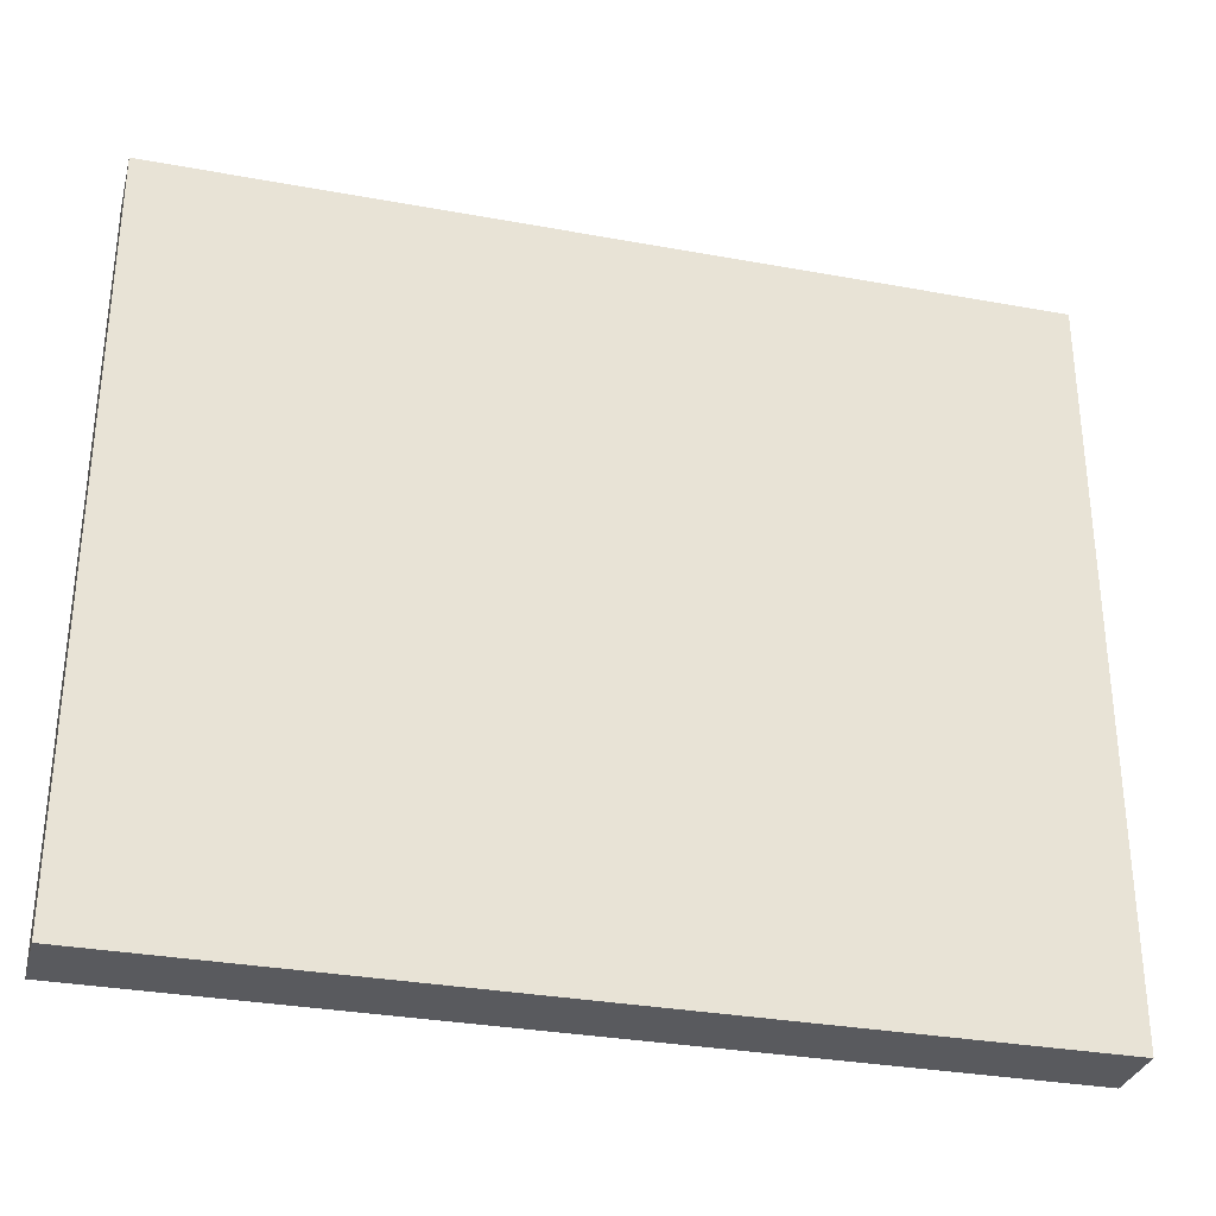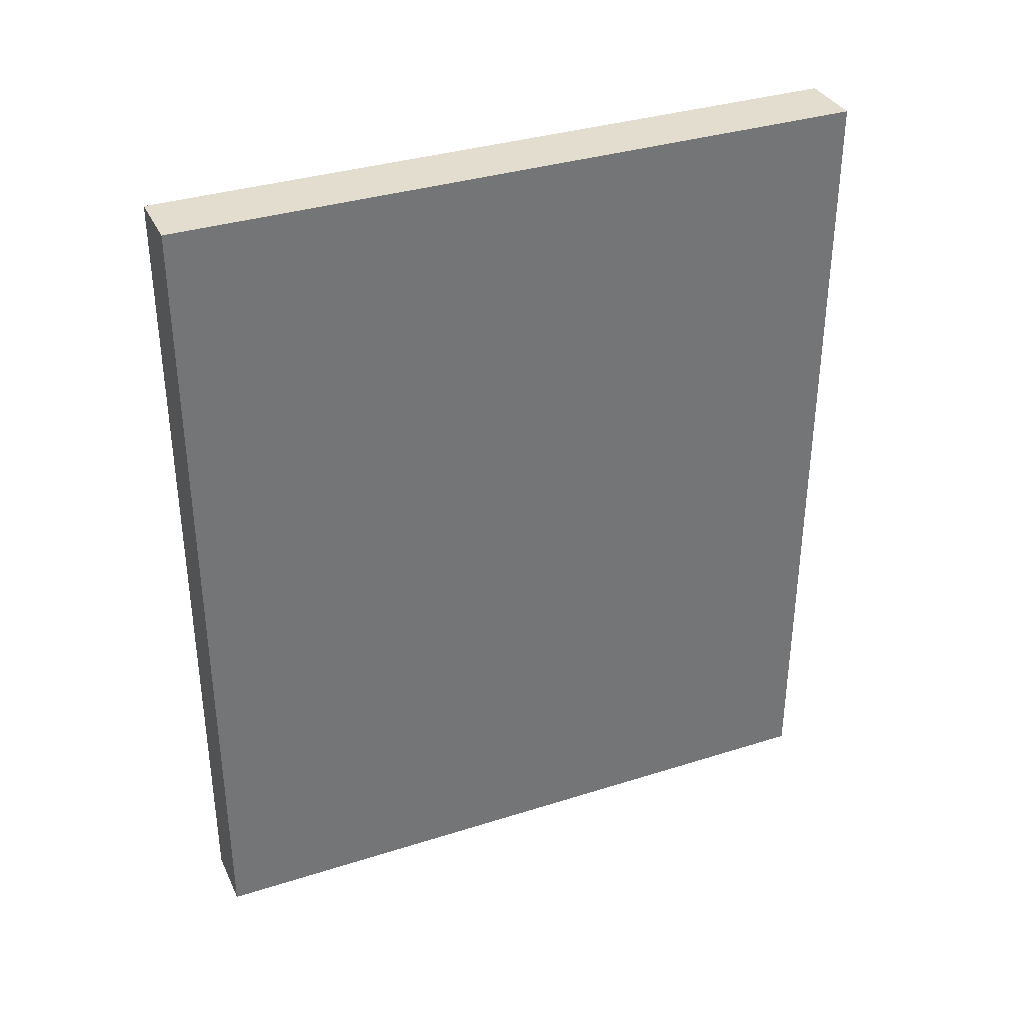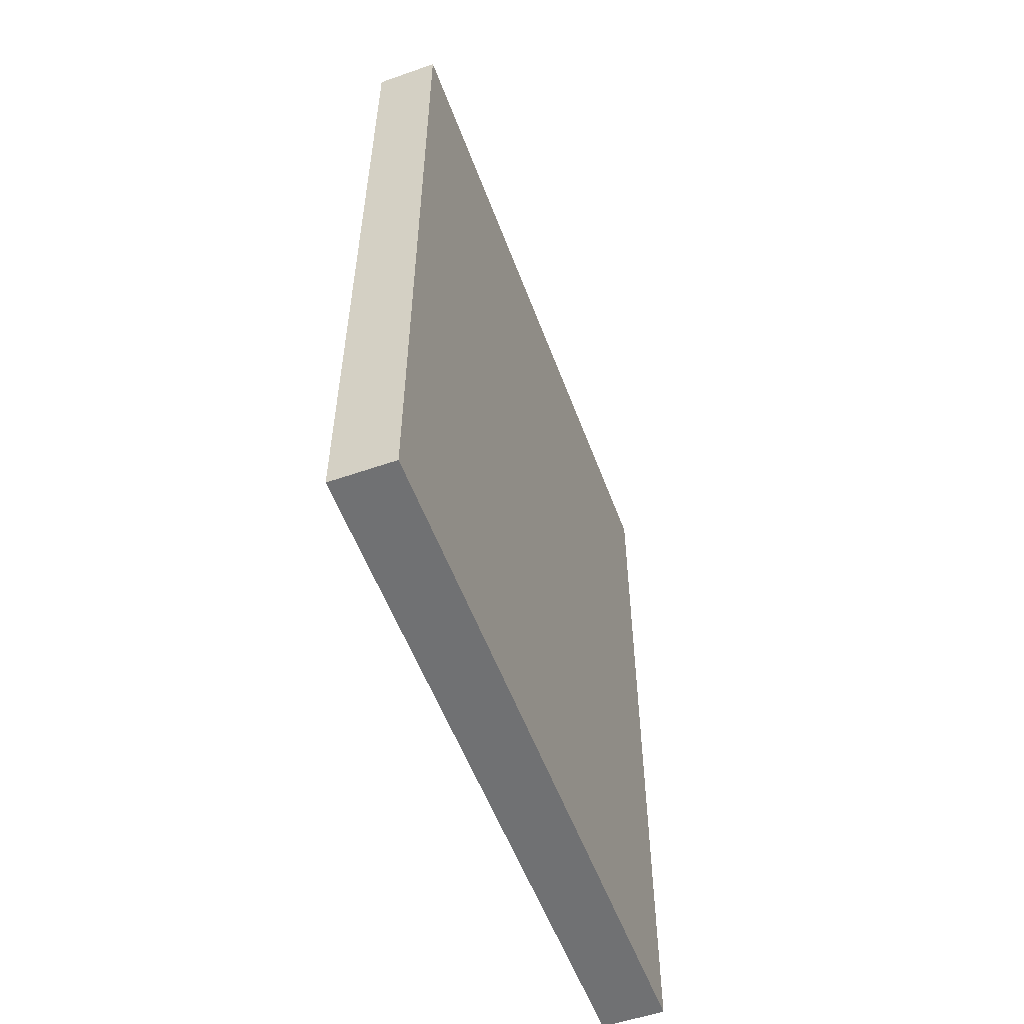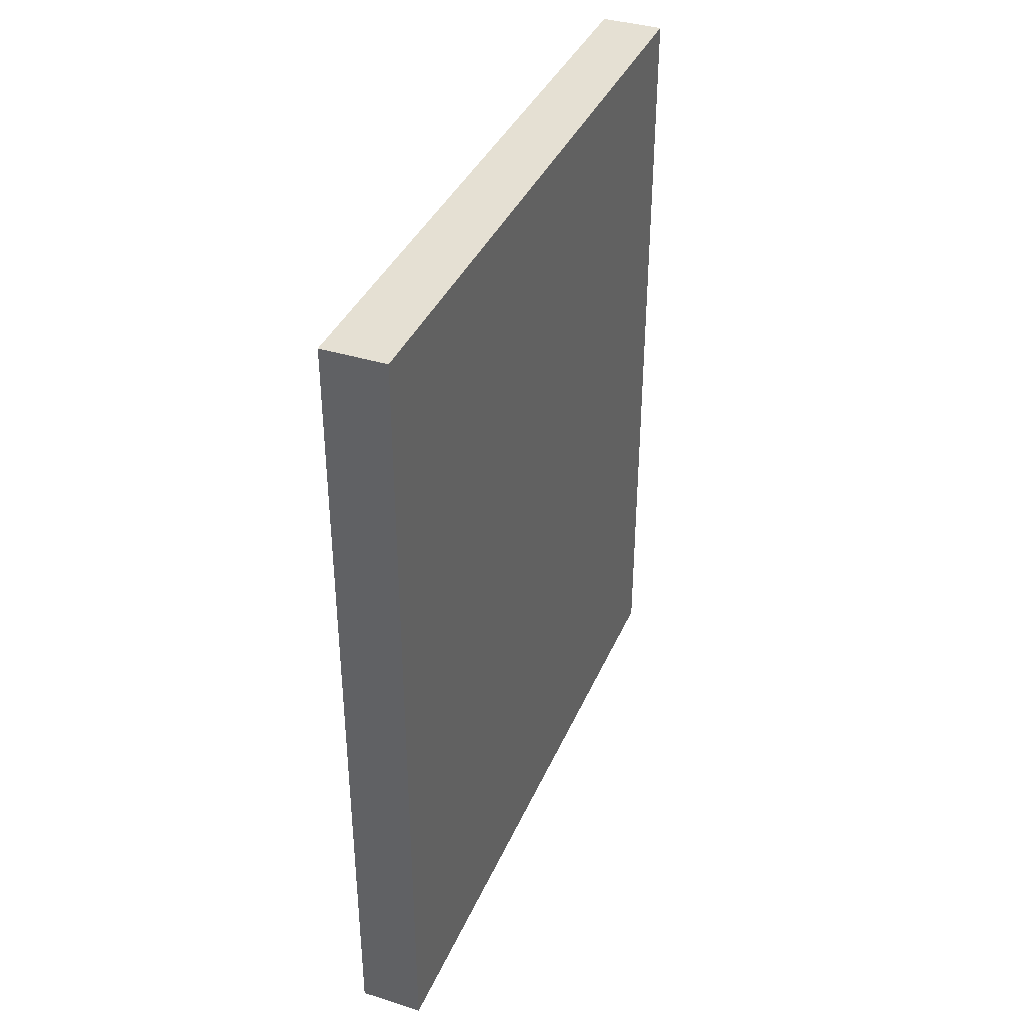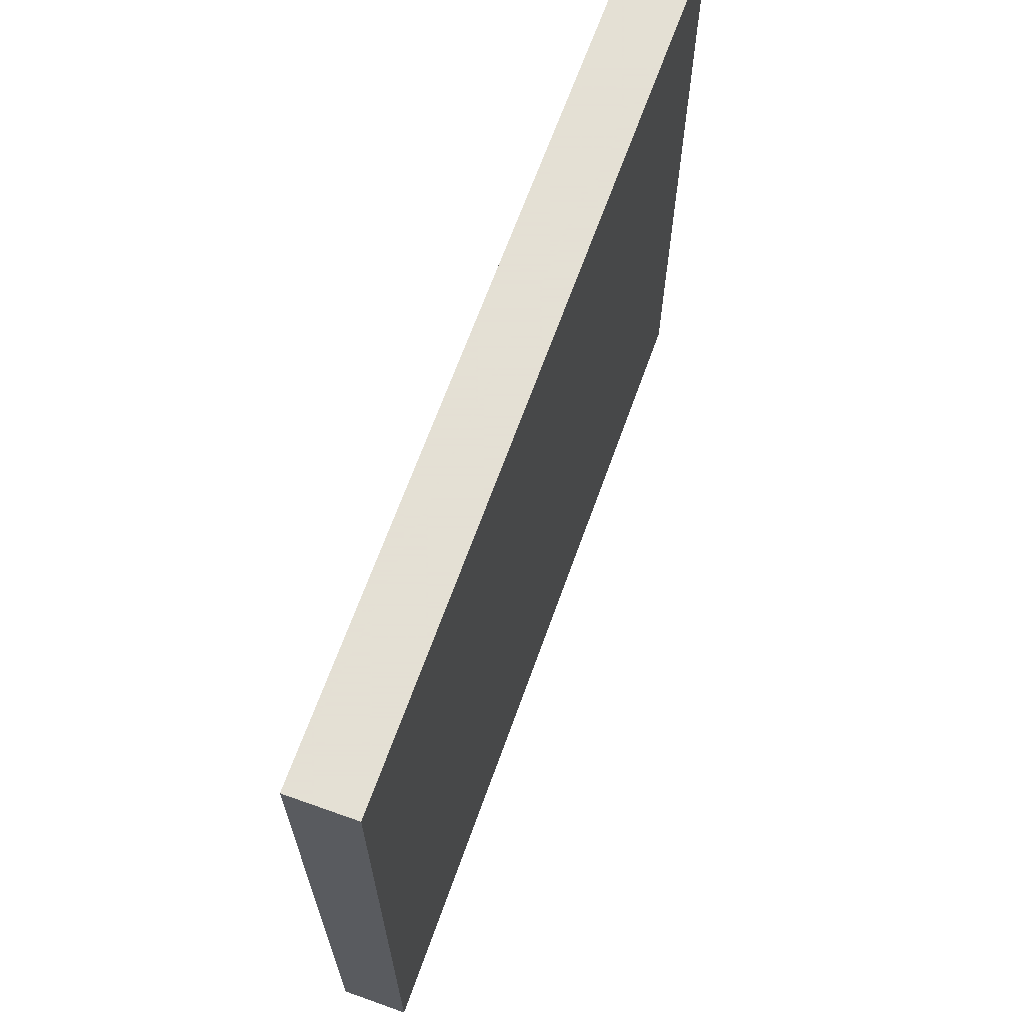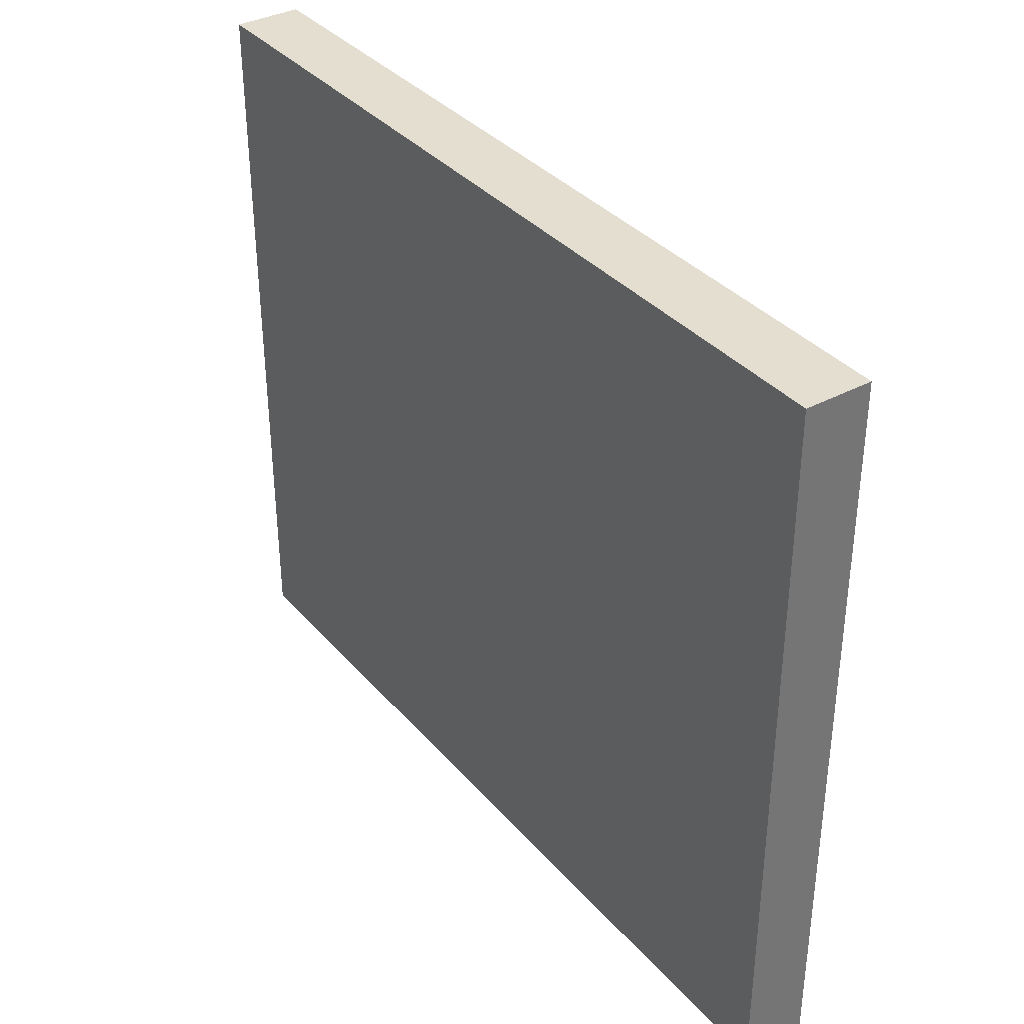
<metadata>
{"format":"obj","ext":"obj","renderer":"f3d","projection":"perspective","resolution":1024,"background":"white","views":[{"elev":-31.5,"azim":75.4,"up":"+Z"},{"elev":34.9,"azim":-112.9,"up":"+Y"},{"elev":-55.1,"azim":20.2,"up":"+Y"},{"elev":37.9,"azim":-158.3,"up":"+Y"},{"elev":66.2,"azim":19.7,"up":"+Z"},{"elev":35.9,"azim":144.9,"up":"+Z"}]}
</metadata>
<code>
v 1160 280 -168
v 1152 280 -256
v 1160 280 -256
v 1152 280 -168
v 1152 384 -168
v 1160 384 -256
v 1152 384 -256
v 1160 384 -168
f 1 2 3
f 1 4 2
f 5 6 7
f 5 8 6
f 4 8 5
f 4 1 8
f 7 3 2
f 7 6 3
f 4 7 2
f 4 5 7
f 8 3 6
f 8 1 3

</code>
